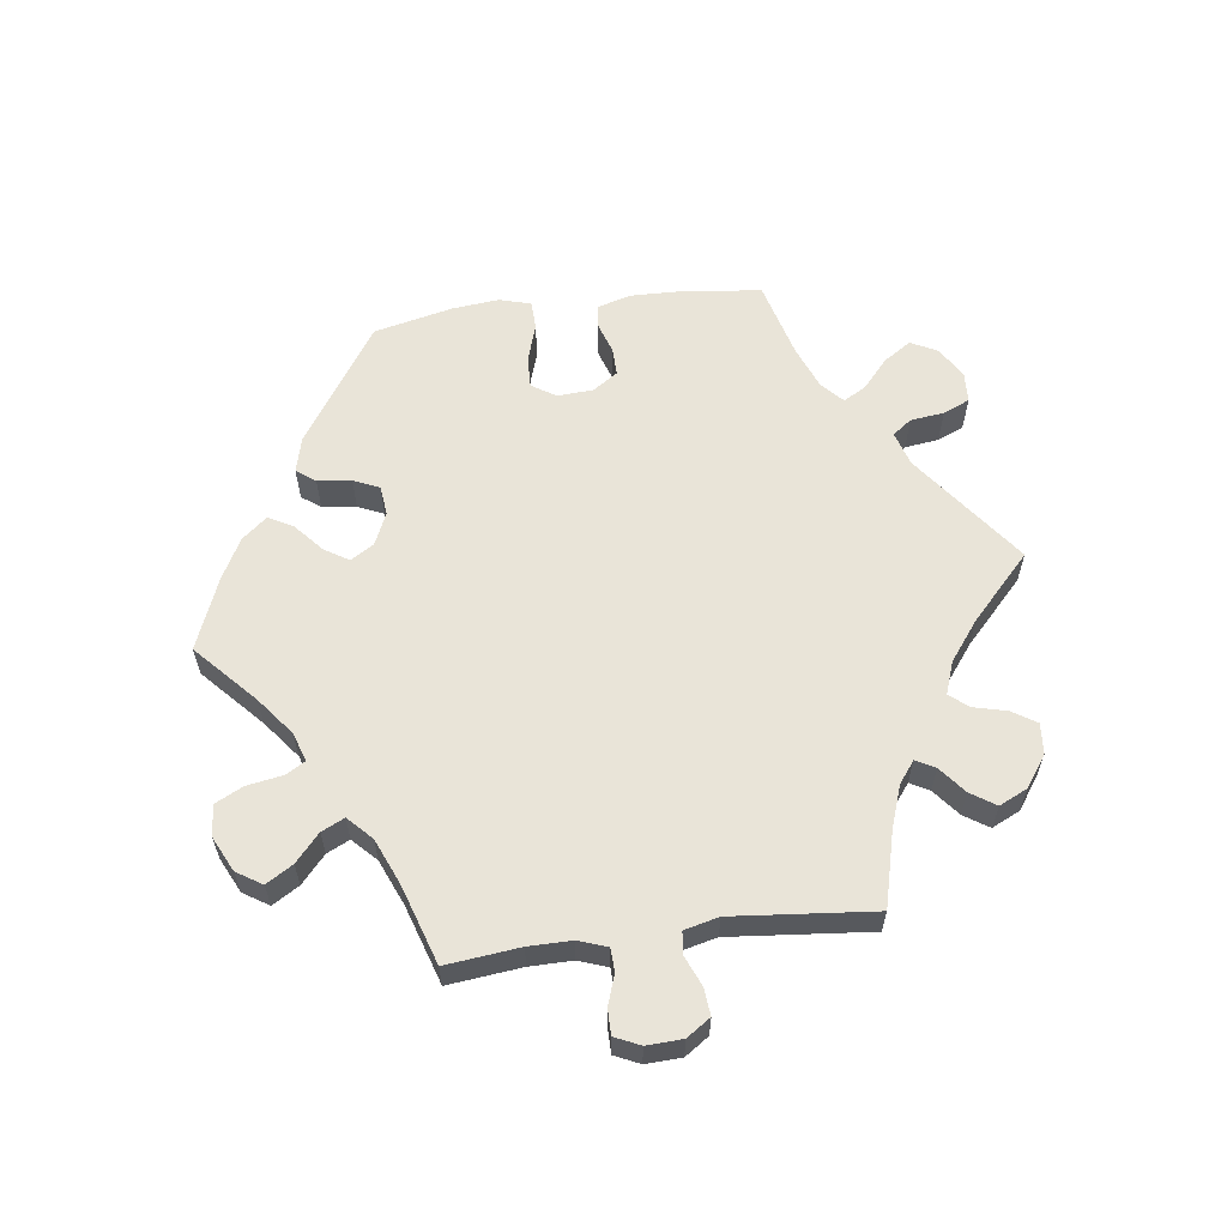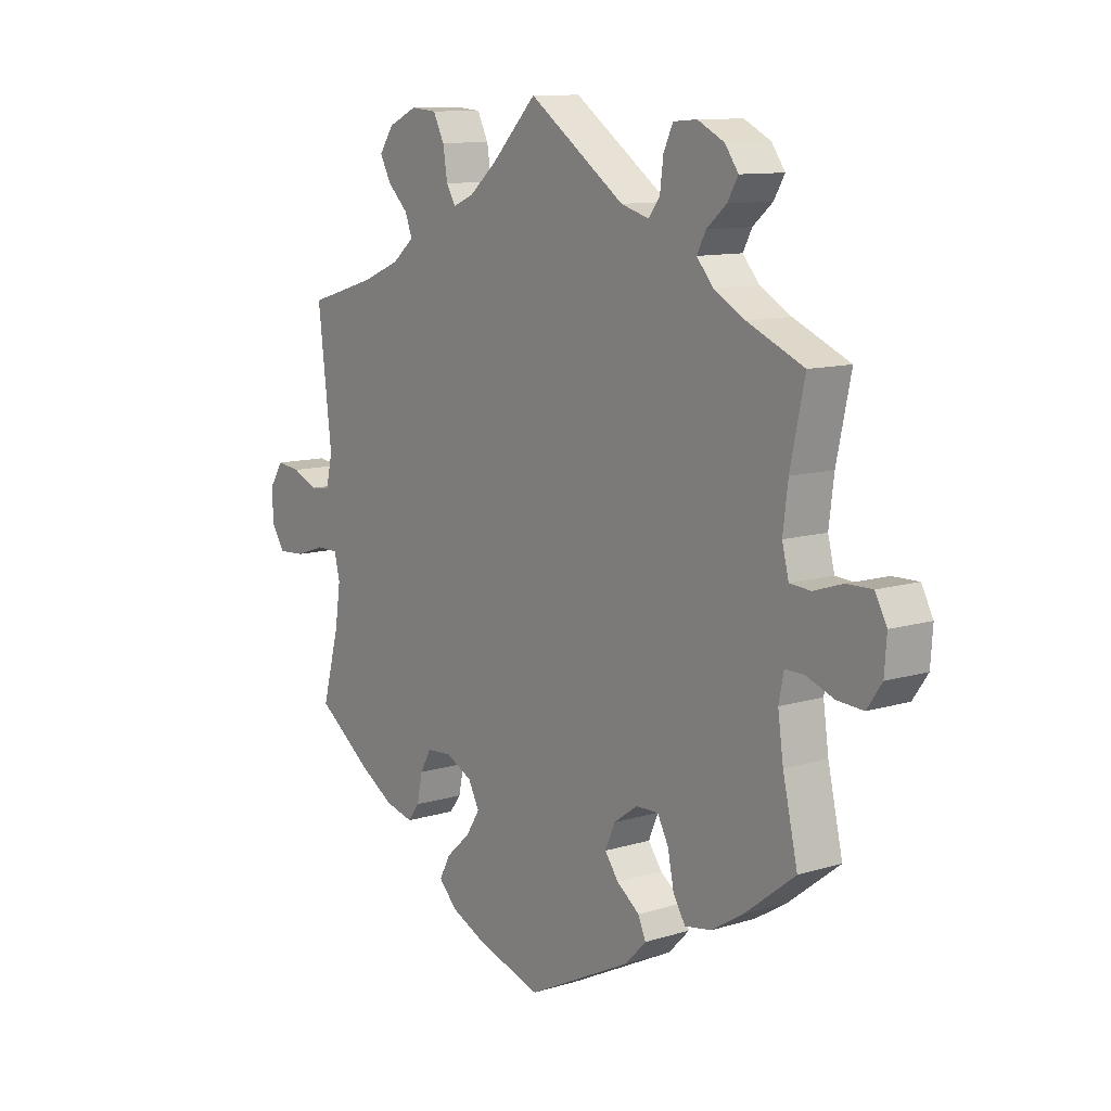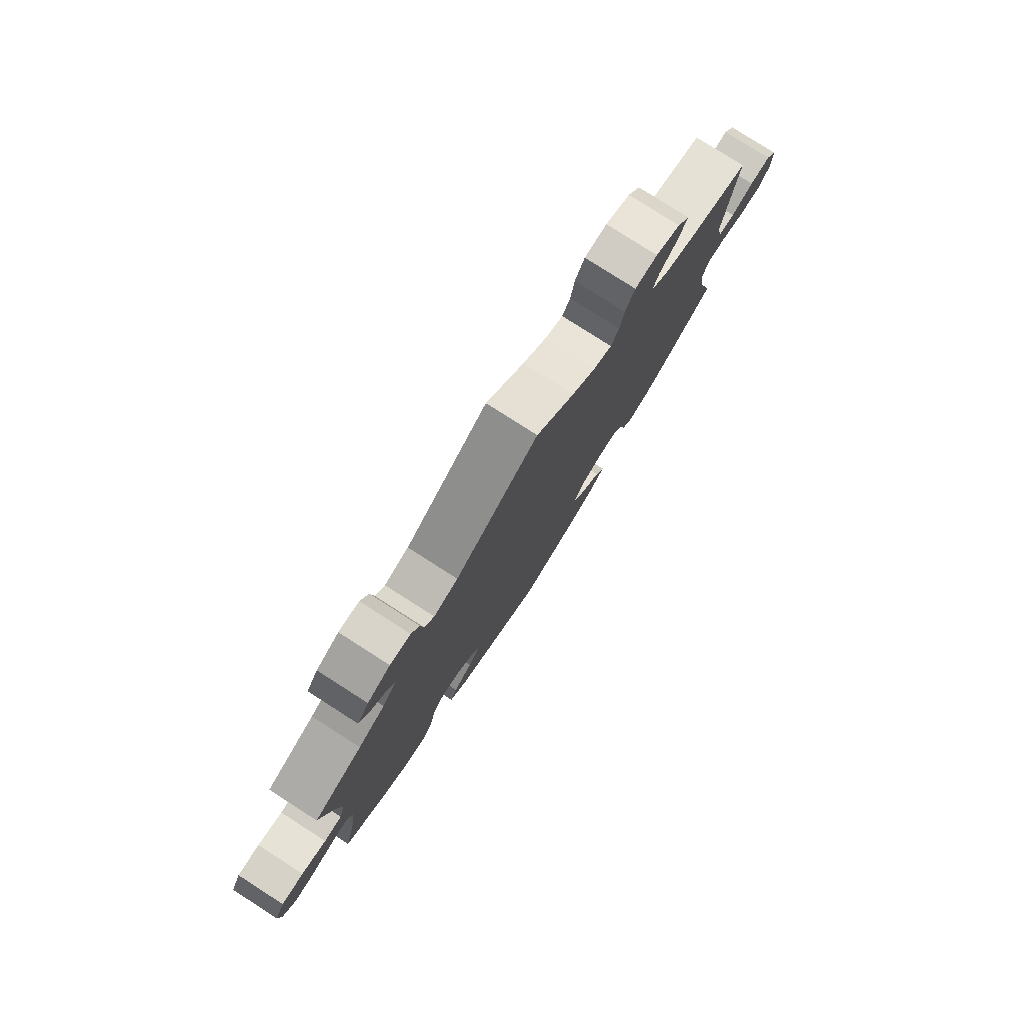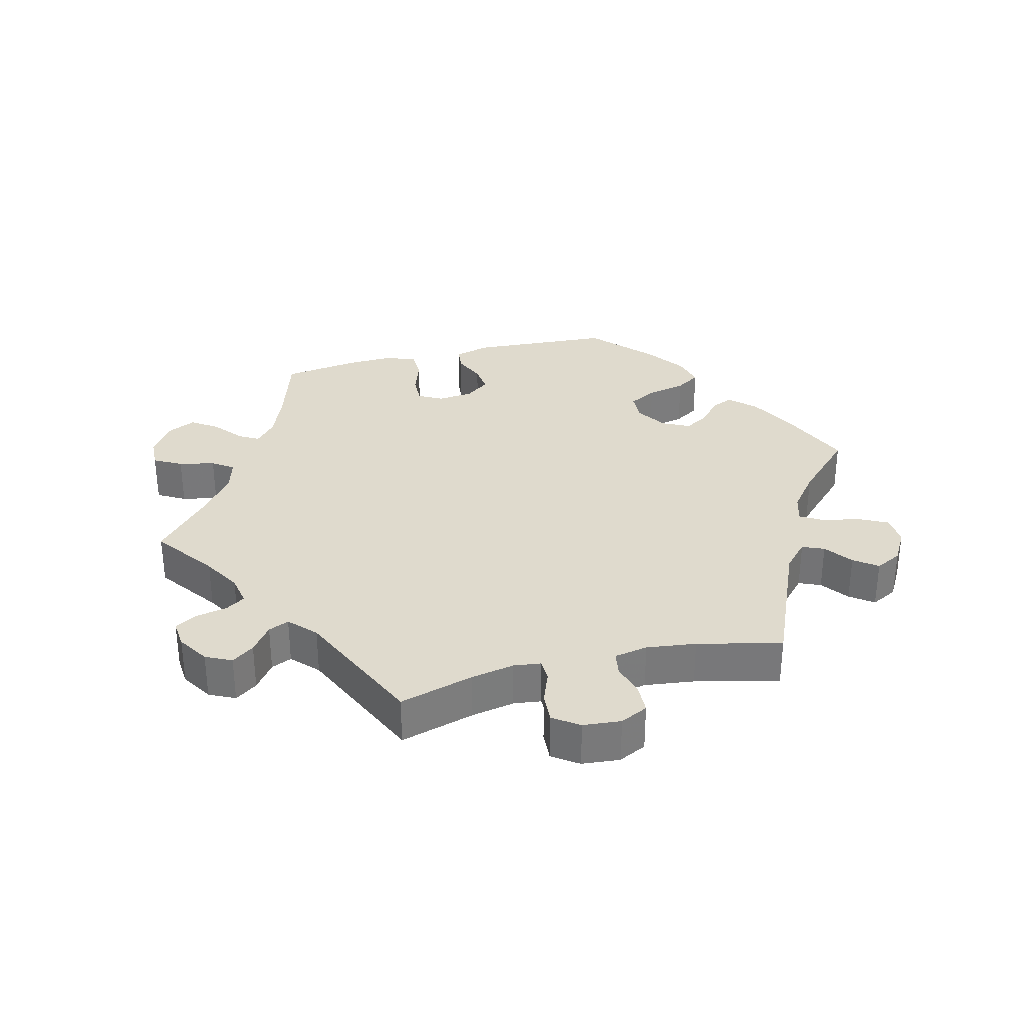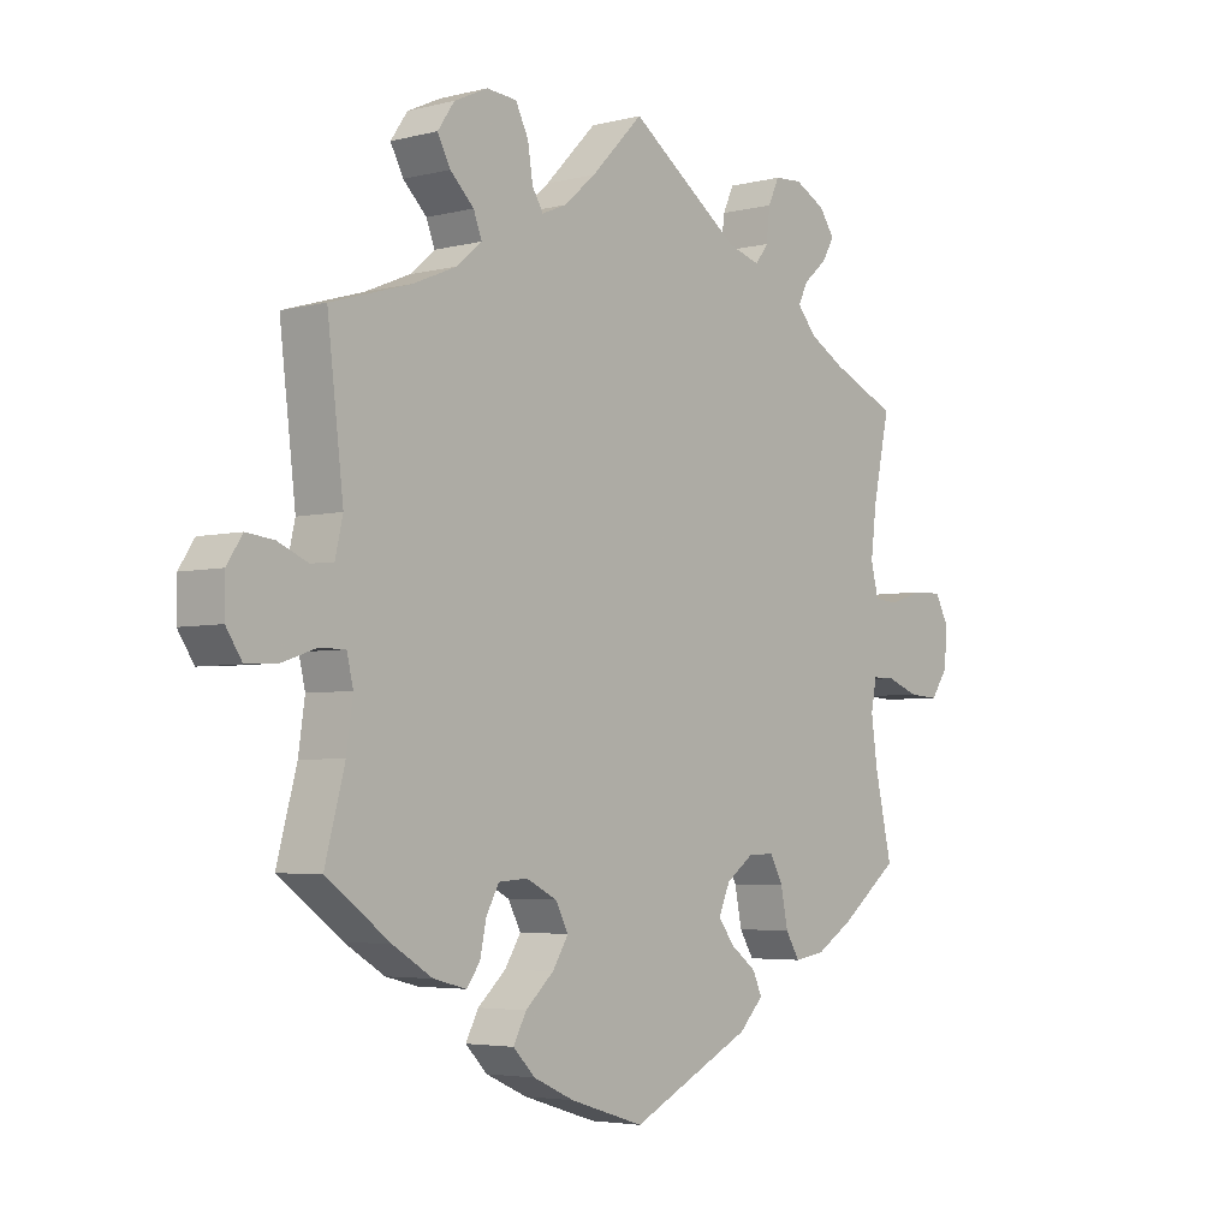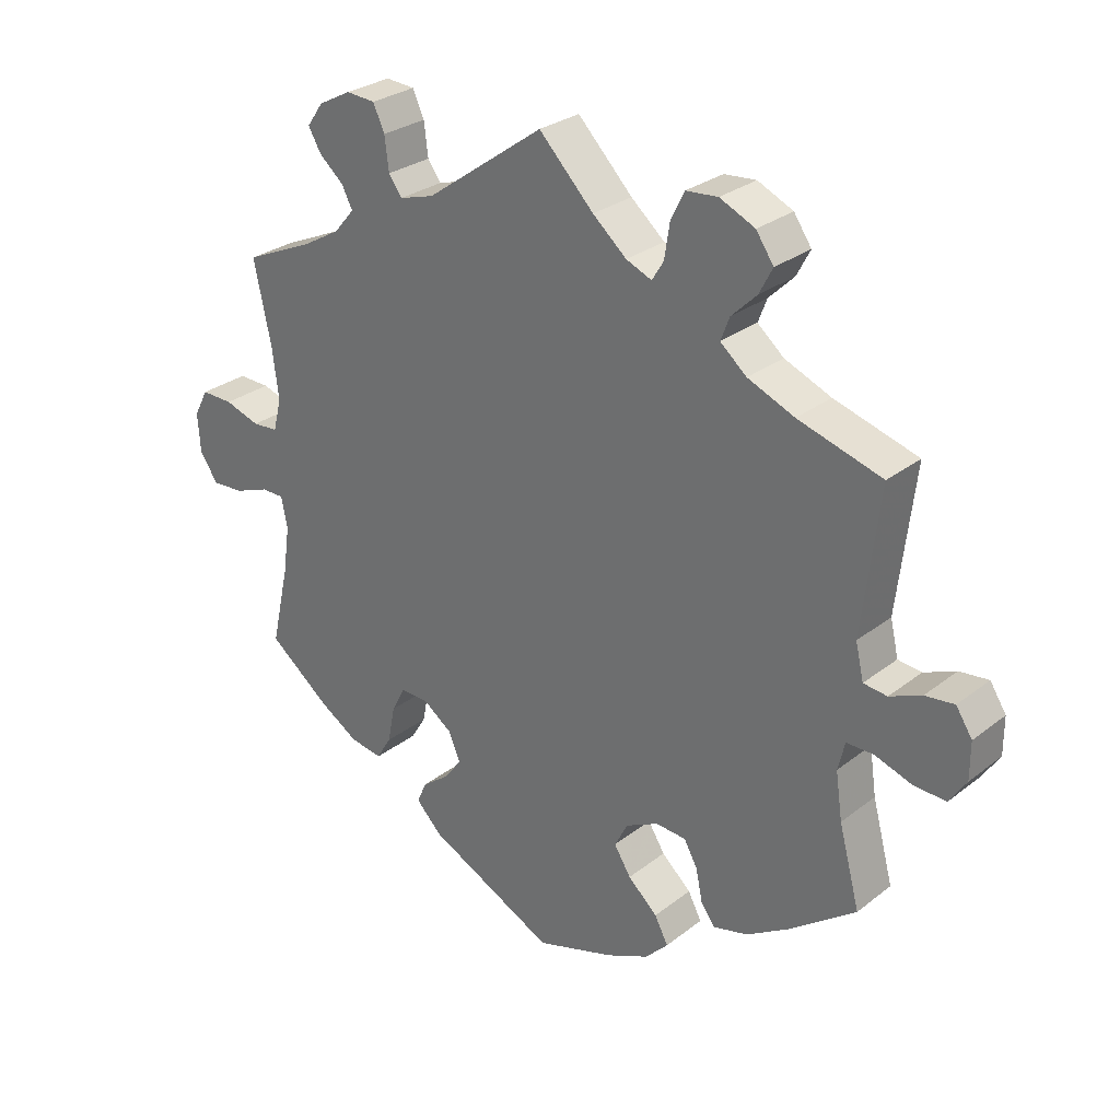
<metadata>
{"format":"obj","ext":"obj","renderer":"f3d","projection":"perspective","resolution":1024,"background":"white","views":[{"elev":60.4,"azim":-37.5,"up":"+Y"},{"elev":10.9,"azim":-127.2,"up":"+Z"},{"elev":79.3,"azim":-57.4,"up":"+Z"},{"elev":32.6,"azim":15.8,"up":"+Y"},{"elev":-4.1,"azim":129.8,"up":"+Z"},{"elev":28.4,"azim":40.7,"up":"+Z"}]}
</metadata>
<code>
v -0.19 0.07 -0.484
v -0.228 0.07 -0.445
v -0.214 0.07 -0.413
v -0.173 0.07 -0.382
v -0.148 0.07 -0.348
v -0.166 0.07 -0.307
v -0.209 0.07 -0.276
v -0.25 0.07 -0.275
v -0.27 0.07 -0.313
v -0.281 0.07 -0.368
v -0.303 0.07 -0.404
v -0.351 0.07 -0.396
v -0.409 0.07 -0.36
v -0.5 0.07 -0.289
v -0.473 0.07 -0.17
v -0.463 0.07 -0.099
v -0.472 0.07 -0.054
v -0.506 0.07 -0.054
v -0.557 0.07 -0.073
v -0.604 0.07 -0.076
v -0.631 0.07 -0.037
v -0.635 0.07 0.021
v -0.614 0.07 0.061
v -0.567 0.07 0.06
v -0.515 0.07 0.043
v -0.477 0.07 0.046
v -0.465 0.07 0.094
v -0.474 0.07 0.167
v -0.5 0.07 0.289
v -0.398 0.07 0.334
v -0.342 0.07 0.366
v -0.312 0.07 0.401
v -0.328 0.07 0.432
v -0.364 0.07 0.463
v -0.383 0.07 0.496
v -0.359 0.07 0.53
v -0.311 0.07 0.555
v -0.268 0.07 0.552
v -0.251 0.07 0.515
v -0.245 0.07 0.466
v -0.225 0.07 0.439
v -0.174 0.07 0.454
v 0 0.07 0.578
v 0.081 0.07 0.495
v 0.131 0.07 0.452
v 0.169 0.07 0.436
v 0.186 0.07 0.464
v 0.194 0.07 0.515
v 0.214 0.07 0.555
v 0.261 0.07 0.559
v 0.313 0.07 0.535
v 0.339 0.07 0.497
v 0.319 0.07 0.459
v 0.282 0.07 0.423
v 0.269 0.07 0.389
v 0.308 0.07 0.356
v 0.377 0.07 0.327
v 0.501 0.07 0.29
v 0.476 0.07 0.078
v 0.488 0.07 0.026
v 0.523 0.07 0.022
v 0.57 0.07 0.042
v 0.613 0.07 0.047
v 0.637 0.07 0.01
v 0.637 0.07 -0.045
v 0.612 0.07 -0.083
v 0.563 0.07 -0.08
v 0.51 0.07 -0.062
v 0.47 0.07 -0.062
v 0.46 0.07 -0.104
v 0.47 0.07 -0.173
v 0.501 0.07 -0.289
v 0.402 0.07 -0.362
v 0.34 0.07 -0.4
v 0.289 0.07 -0.413
v 0.268 0.07 -0.385
v 0.258 0.07 -0.337
v 0.238 0.07 -0.301
v 0.193 0.07 -0.298
v 0.145 0.07 -0.322
v 0.125 0.07 -0.36
v 0.15 0.07 -0.4
v 0.194 0.07 -0.44
v 0.214 0.07 -0.478
v 0.18 0.07 -0.513
v 0.116 0.07 -0.542
v 0 0.07 -0.578
v -0.19 0 -0.484
v -0.228 0 -0.445
v -0.214 0 -0.413
v -0.173 0 -0.382
v -0.148 0 -0.348
v -0.166 0 -0.307
v -0.209 0 -0.276
v -0.25 0 -0.275
v -0.27 0 -0.313
v -0.281 0 -0.368
v -0.303 0 -0.404
v -0.351 0 -0.396
v -0.409 0 -0.36
v -0.5 0 -0.289
v -0.473 0 -0.17
v -0.463 0 -0.099
v -0.472 0 -0.054
v -0.506 0 -0.054
v -0.557 0 -0.073
v -0.604 0 -0.076
v -0.631 0 -0.037
v -0.635 0 0.021
v -0.614 0 0.061
v -0.567 0 0.06
v -0.515 0 0.043
v -0.477 0 0.046
v -0.465 0 0.094
v -0.474 0 0.167
v -0.5 0 0.289
v -0.398 0 0.334
v -0.342 0 0.366
v -0.312 0 0.401
v -0.328 0 0.432
v -0.364 0 0.463
v -0.383 0 0.496
v -0.359 0 0.53
v -0.311 0 0.555
v -0.268 0 0.552
v -0.251 0 0.515
v -0.245 0 0.466
v -0.225 0 0.439
v -0.174 0 0.454
v 0 0 0.578
v 0.081 0 0.495
v 0.131 0 0.452
v 0.169 0 0.436
v 0.186 0 0.464
v 0.194 0 0.515
v 0.214 0 0.555
v 0.261 0 0.559
v 0.313 0 0.535
v 0.339 0 0.497
v 0.319 0 0.459
v 0.282 0 0.423
v 0.269 0 0.389
v 0.308 0 0.356
v 0.377 0 0.327
v 0.501 0 0.29
v 0.476 0 0.078
v 0.488 0 0.026
v 0.523 0 0.022
v 0.57 0 0.042
v 0.613 0 0.047
v 0.637 0 0.01
v 0.637 0 -0.045
v 0.612 0 -0.083
v 0.563 0 -0.08
v 0.51 0 -0.062
v 0.47 0 -0.062
v 0.46 0 -0.104
v 0.47 0 -0.173
v 0.501 0 -0.289
v 0.402 0 -0.362
v 0.34 0 -0.4
v 0.289 0 -0.413
v 0.268 0 -0.385
v 0.258 0 -0.337
v 0.238 0 -0.301
v 0.193 0 -0.298
v 0.145 0 -0.322
v 0.125 0 -0.36
v 0.15 0 -0.4
v 0.194 0 -0.44
v 0.214 0 -0.478
v 0.18 0 -0.513
v 0.116 0 -0.542
v 0 0 -0.578
f 82 83 84 85
f 81 82 85 86
f 74 75 76 77
f 74 77 78
f 71 72 73 74
f 70 71 74 78
f 69 70 78 79
f 65 66 67 68
f 65 68 69
f 64 65 69
f 61 62 63 64
f 61 64 69
f 60 61 69 79
f 57 58 59
f 56 57 59 60
f 55 56 60 79
f 51 52 53 54
f 51 54 55
f 50 51 55
f 47 48 49 50
f 46 47 50 55
f 45 46 55 79
f 42 43 44
f 41 42 44 45
f 37 38 39 40
f 37 40 41
f 36 37 41
f 33 34 35 36
f 32 33 36 41
f 31 32 41 45
f 28 29 30
f 27 28 30 31
f 26 27 31 45
f 22 23 24 25
f 22 25 26
f 21 22 26
f 18 19 20 21
f 17 18 21 26
f 16 17 26 45
f 12 13 14 15
f 9 10 11 12
f 8 9 12 15
f 7 8 15 16
f 1 2 3 4
f 1 4 5
f 81 86 87 1
f 16 45 79 80
f 7 16 80 81
f 6 7 81
f 5 6 81
f 1 5 81
f 172 171 170 169
f 173 172 169 168
f 164 163 162 161
f 165 164 161
f 161 160 159 158
f 165 161 158 157
f 166 165 157 156
f 155 154 153 152
f 156 155 152
f 156 152 151
f 151 150 149 148
f 156 151 148
f 166 156 148 147
f 146 145 144
f 147 146 144 143
f 166 147 143 142
f 141 140 139 138
f 142 141 138
f 142 138 137
f 137 136 135 134
f 142 137 134 133
f 166 142 133 132
f 131 130 129
f 132 131 129 128
f 127 126 125 124
f 128 127 124
f 128 124 123
f 123 122 121 120
f 128 123 120 119
f 132 128 119 118
f 117 116 115
f 118 117 115 114
f 132 118 114 113
f 112 111 110 109
f 113 112 109
f 113 109 108
f 108 107 106 105
f 113 108 105 104
f 132 113 104 103
f 102 101 100 99
f 99 98 97 96
f 102 99 96 95
f 103 102 95 94
f 91 90 89 88
f 92 91 88
f 88 174 173 168
f 167 166 132 103
f 168 167 103 94
f 168 94 93
f 168 93 92
f 168 92 88
f 1 88 89 2
f 2 89 90 3
f 3 90 91 4
f 4 91 92 5
f 5 92 93 6
f 6 93 94 7
f 7 94 95 8
f 8 95 96 9
f 9 96 97 10
f 10 97 98 11
f 11 98 99 12
f 12 99 100 13
f 13 100 101 14
f 14 101 102 15
f 15 102 103 16
f 16 103 104 17
f 17 104 105 18
f 18 105 106 19
f 19 106 107 20
f 20 107 108 21
f 21 108 109 22
f 22 109 110 23
f 23 110 111 24
f 24 111 112 25
f 25 112 113 26
f 26 113 114 27
f 27 114 115 28
f 28 115 116 29
f 29 116 117 30
f 30 117 118 31
f 31 118 119 32
f 32 119 120 33
f 33 120 121 34
f 34 121 122 35
f 35 122 123 36
f 36 123 124 37
f 37 124 125 38
f 38 125 126 39
f 39 126 127 40
f 40 127 128 41
f 41 128 129 42
f 42 129 130 43
f 43 130 131 44
f 44 131 132 45
f 45 132 133 46
f 46 133 134 47
f 47 134 135 48
f 48 135 136 49
f 49 136 137 50
f 50 137 138 51
f 51 138 139 52
f 52 139 140 53
f 53 140 141 54
f 54 141 142 55
f 55 142 143 56
f 56 143 144 57
f 57 144 145 58
f 58 145 146 59
f 59 146 147 60
f 60 147 148 61
f 61 148 149 62
f 62 149 150 63
f 63 150 151 64
f 64 151 152 65
f 65 152 153 66
f 66 153 154 67
f 67 154 155 68
f 68 155 156 69
f 69 156 157 70
f 70 157 158 71
f 71 158 159 72
f 72 159 160 73
f 73 160 161 74
f 74 161 162 75
f 75 162 163 76
f 76 163 164 77
f 77 164 165 78
f 78 165 166 79
f 79 166 167 80
f 80 167 168 81
f 81 168 169 82
f 82 169 170 83
f 83 170 171 84
f 84 171 172 85
f 85 172 173 86
f 86 173 174 87
f 87 174 88 1

</code>
